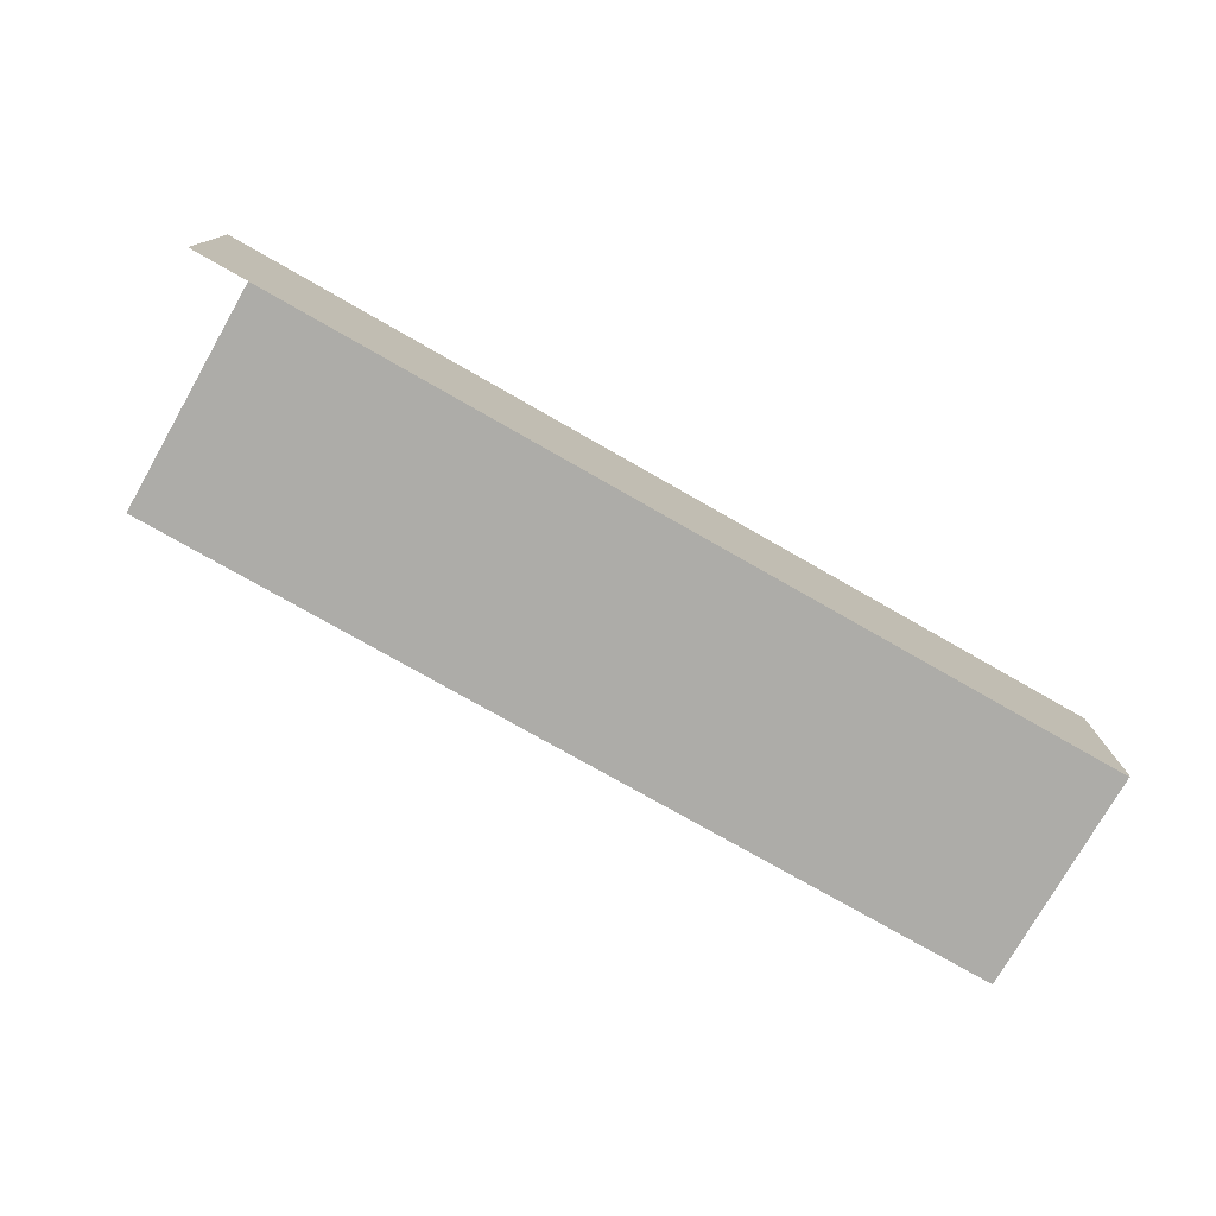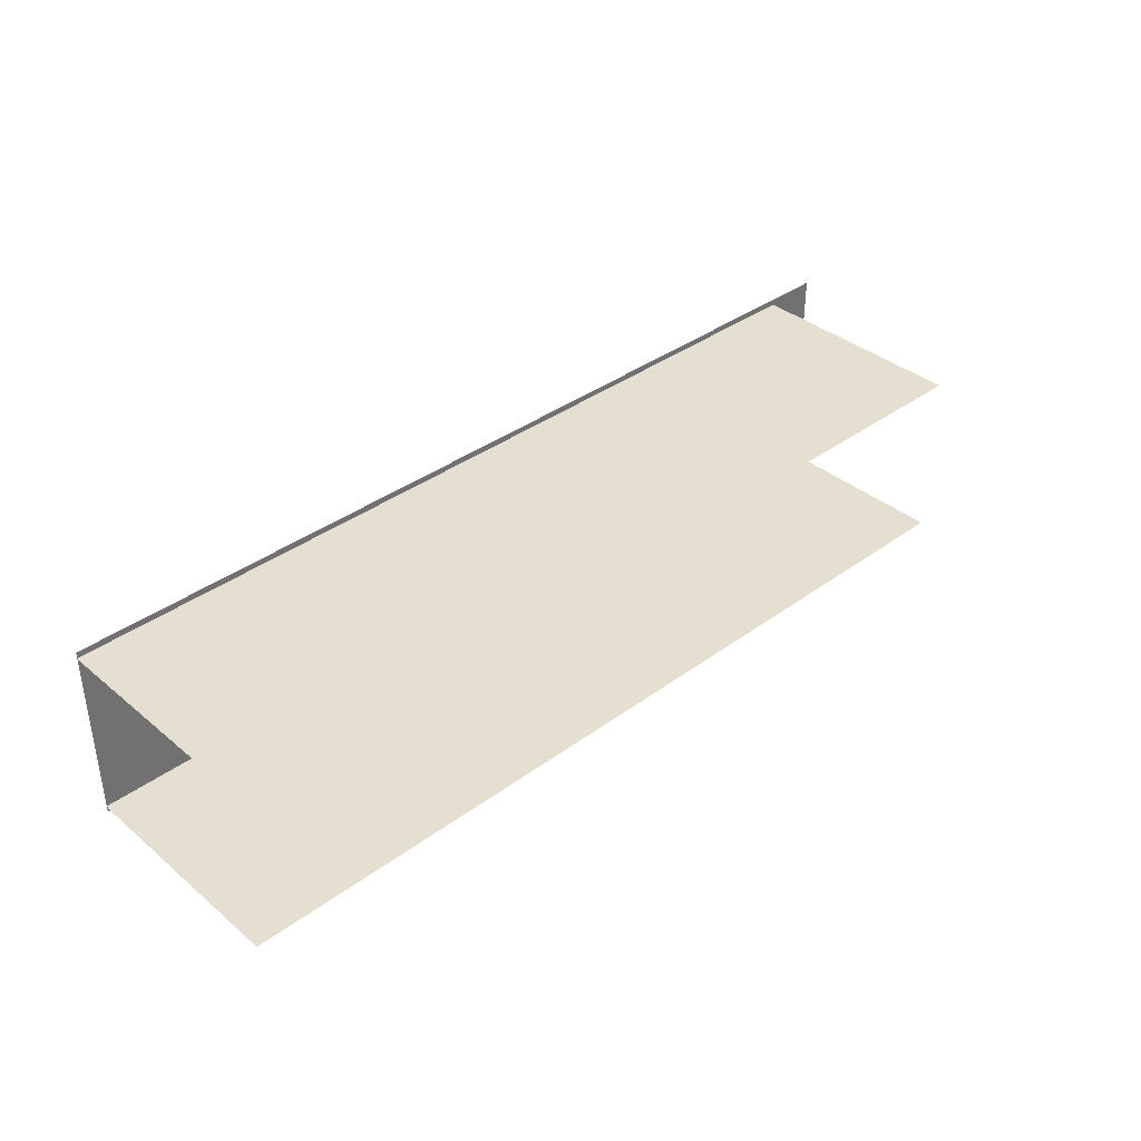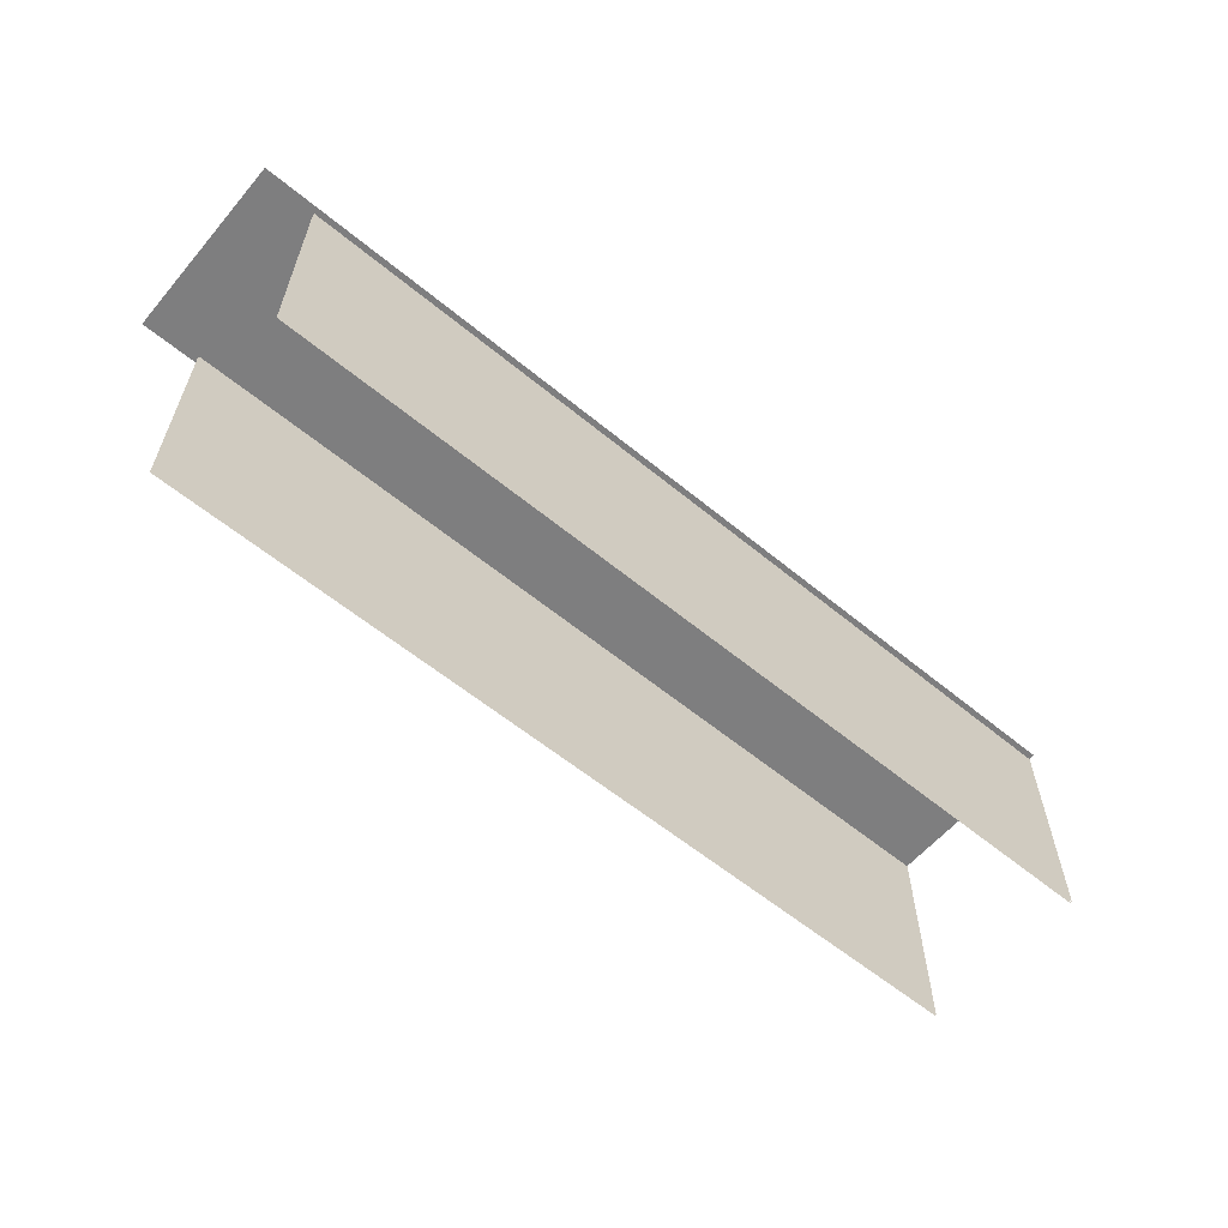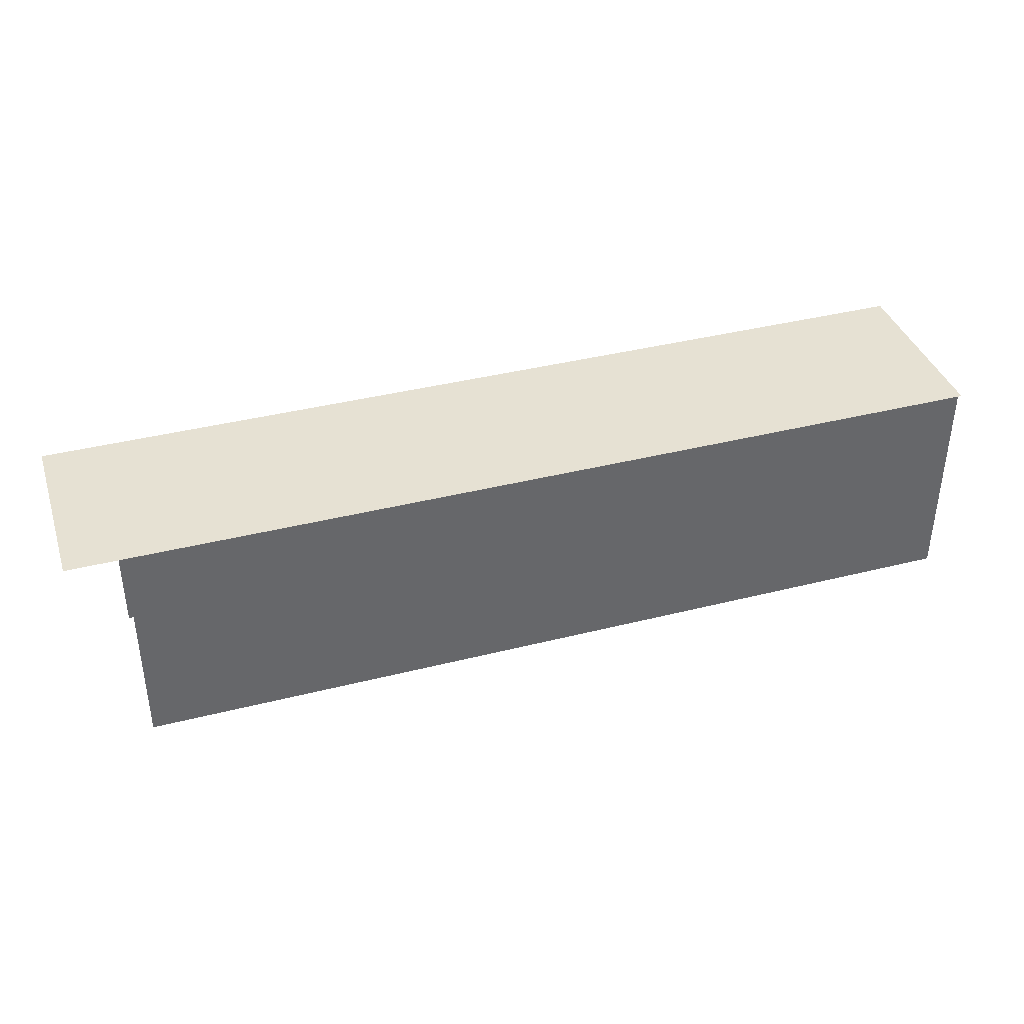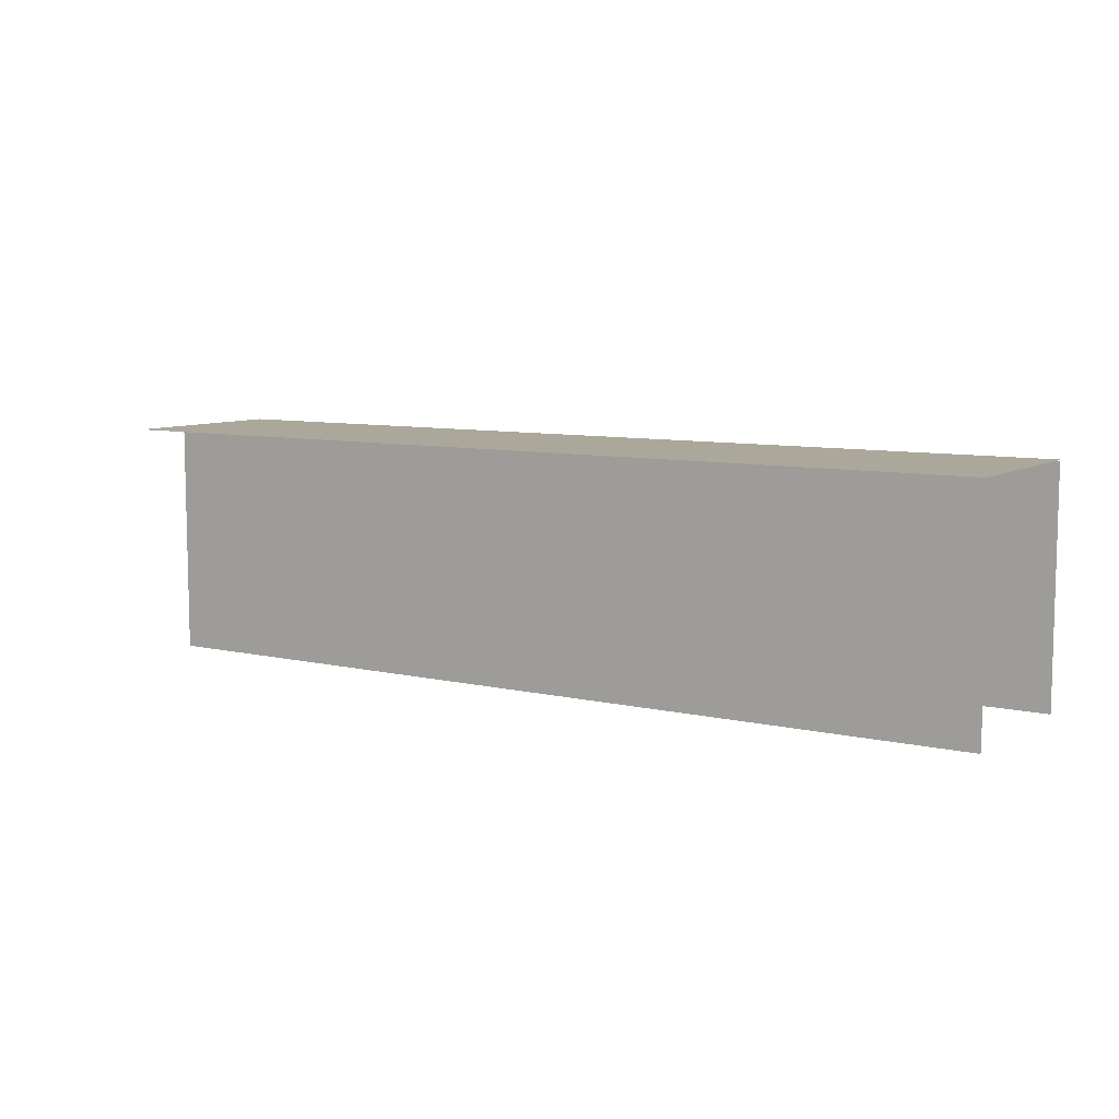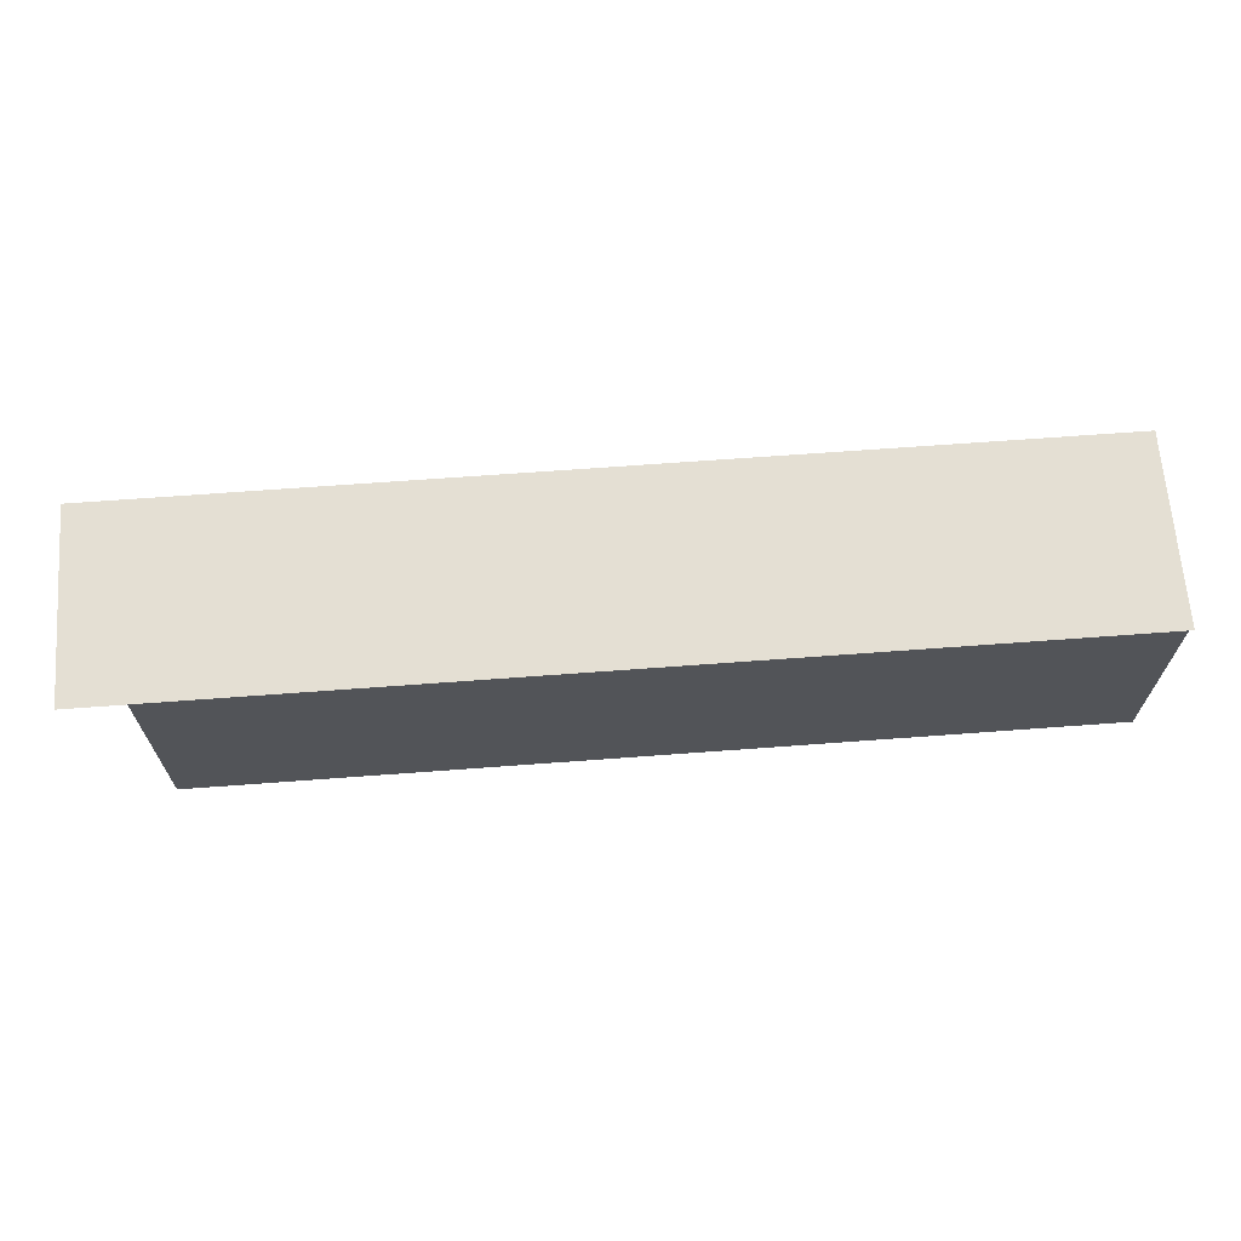
<metadata>
{"format":"obj","ext":"obj","renderer":"f3d","projection":"perspective","resolution":1024,"background":"white","views":[{"elev":-76.6,"azim":-29.7,"up":"+Y"},{"elev":37.3,"azim":136.7,"up":"+Y"},{"elev":-59.5,"azim":-40.2,"up":"+Z"},{"elev":38.6,"azim":-17.7,"up":"+Z"},{"elev":8.2,"azim":32.8,"up":"+Z"},{"elev":66.6,"azim":-4.3,"up":"+Z"}]}
</metadata>
<code>
g Far_Ring_04
v 40.54 8.105 9.9
v 40.54 -8.104 9.9
v -31.53 -8.105 9.9
v -31.53 8.105 9.9
v -35.69 7.602 -9.9
v 40.54 7.602 -9.9
v 40.54 7.602 9.852
v -35.69 7.602 9.852
v -35.69 -7.602 9.852
v 40.54 -7.602 9.852
v 40.54 -7.602 -9.9
v -35.69 -7.602 -9.9
v -40.54 8.105 9.9
v -31.53 8.105 9.9
v -31.53 -8.104 9.9
v -40.54 -8.104 9.9
v -35.69 -7.447 9.852
v -35.69 -7.447 -9.9
v 40.54 -7.447 -9.9
v 40.54 -7.447 9.852
v -35.69 7.493 -9.9
v -35.69 7.493 9.852
v 40.54 7.493 9.852
v 40.54 7.493 -9.9
g Far_Ring_04_0
f 3 2 1
f 4 3 1
f 7 6 5
f 8 7 5
f 11 10 9
f 12 11 9
f 15 14 13
f 16 15 13
f 19 18 17
f 20 19 17
f 23 22 21
f 24 23 21

</code>
